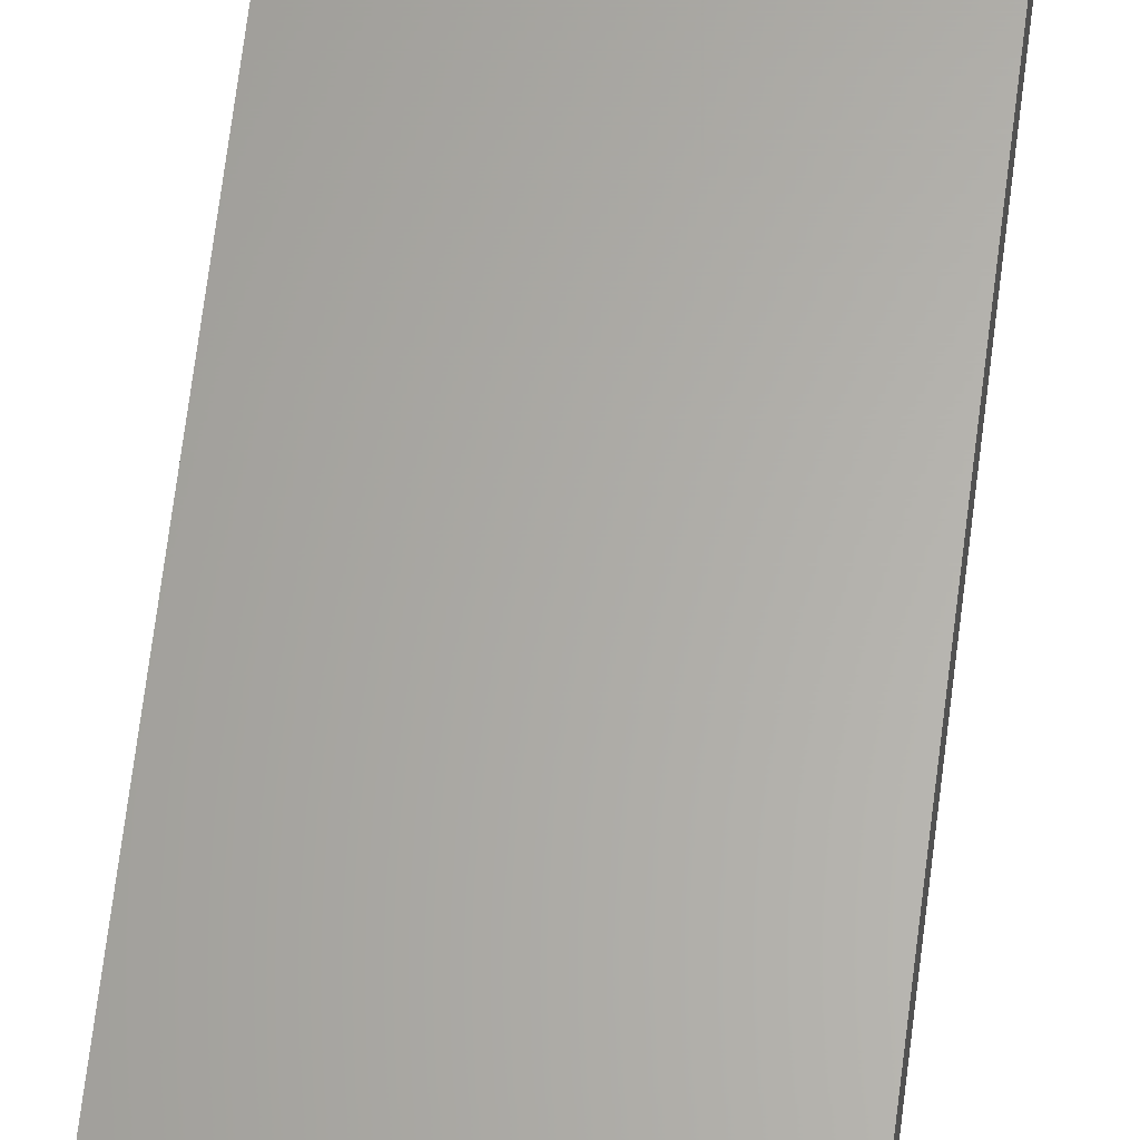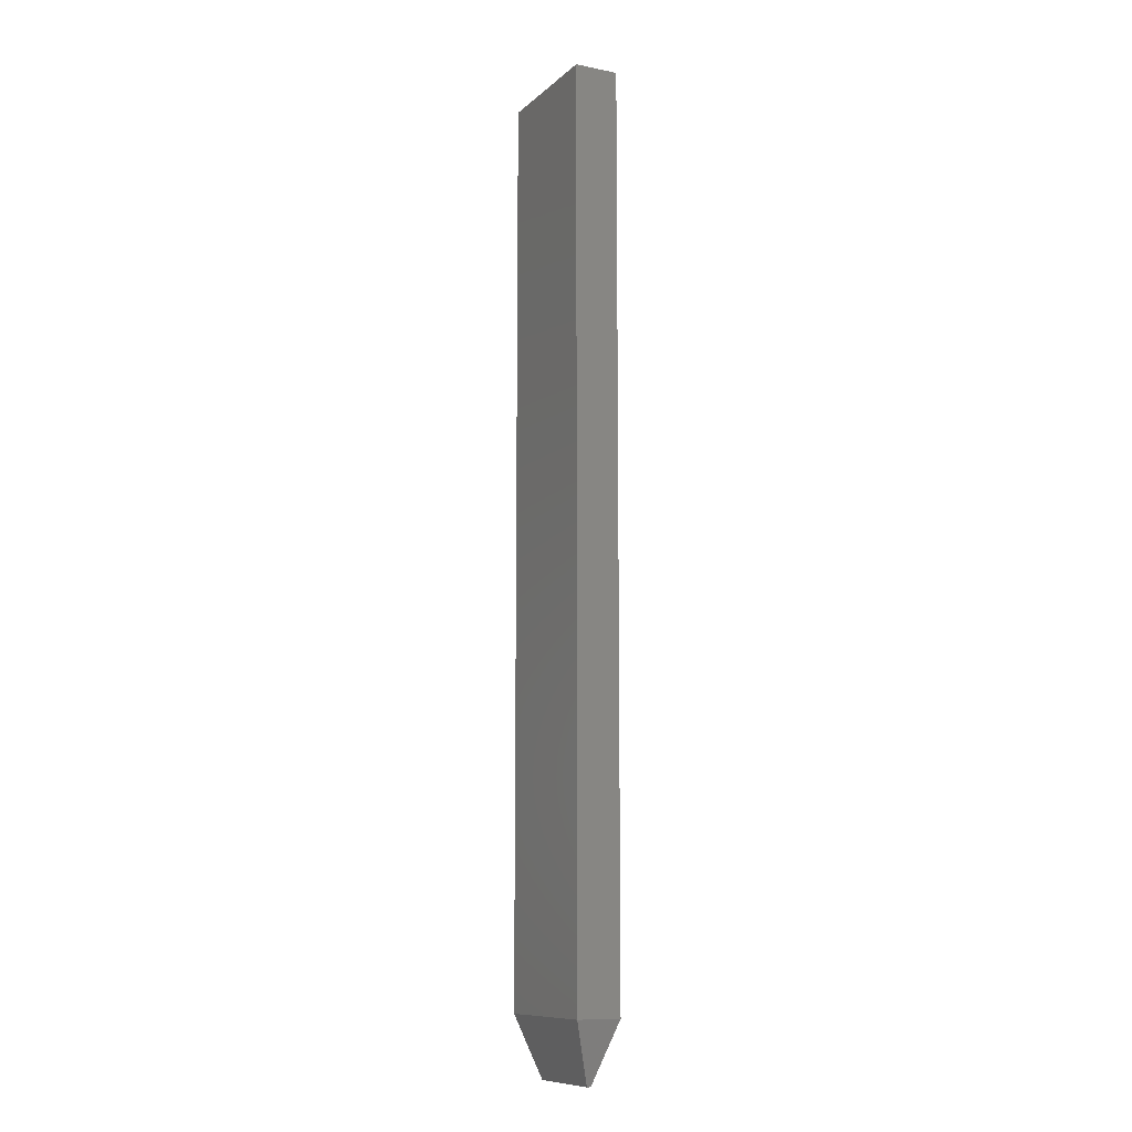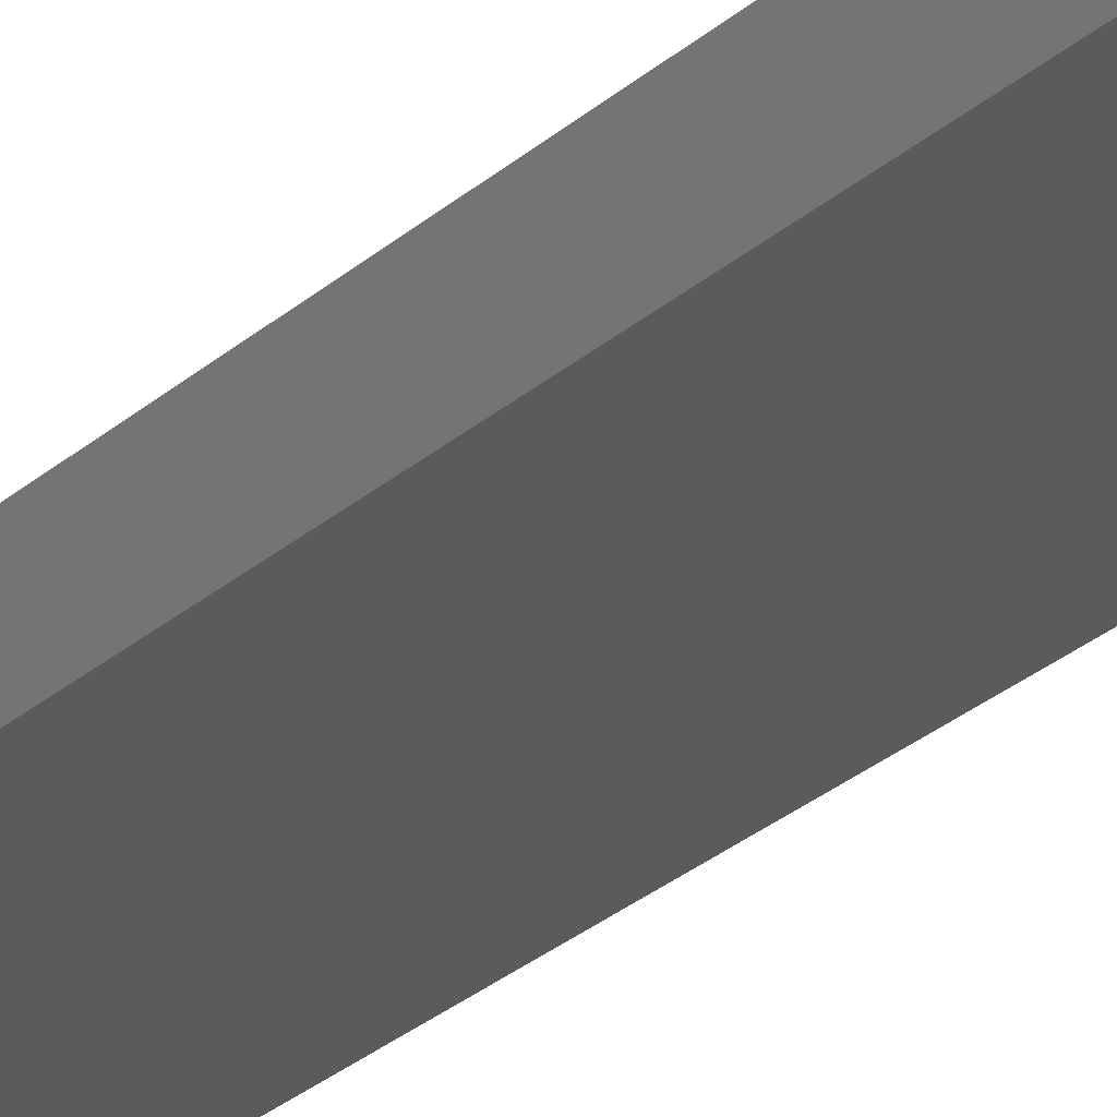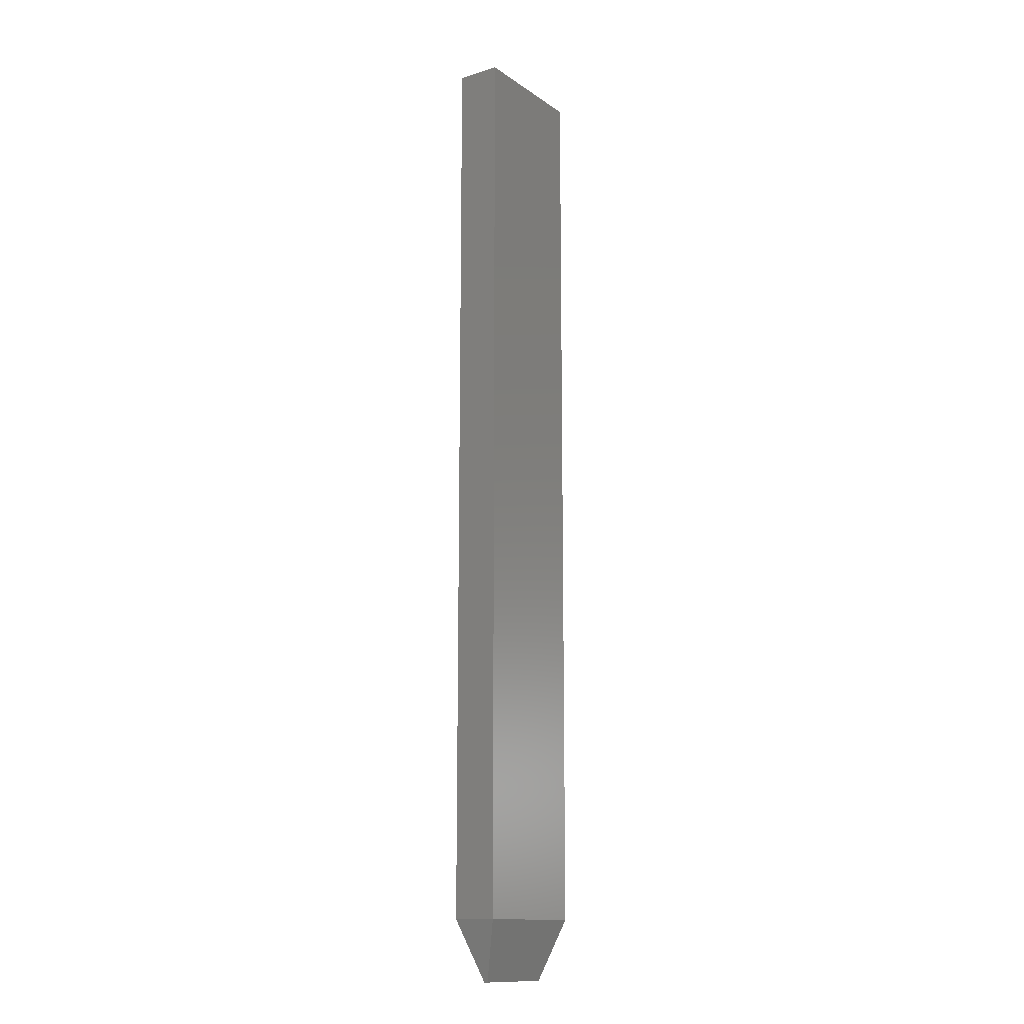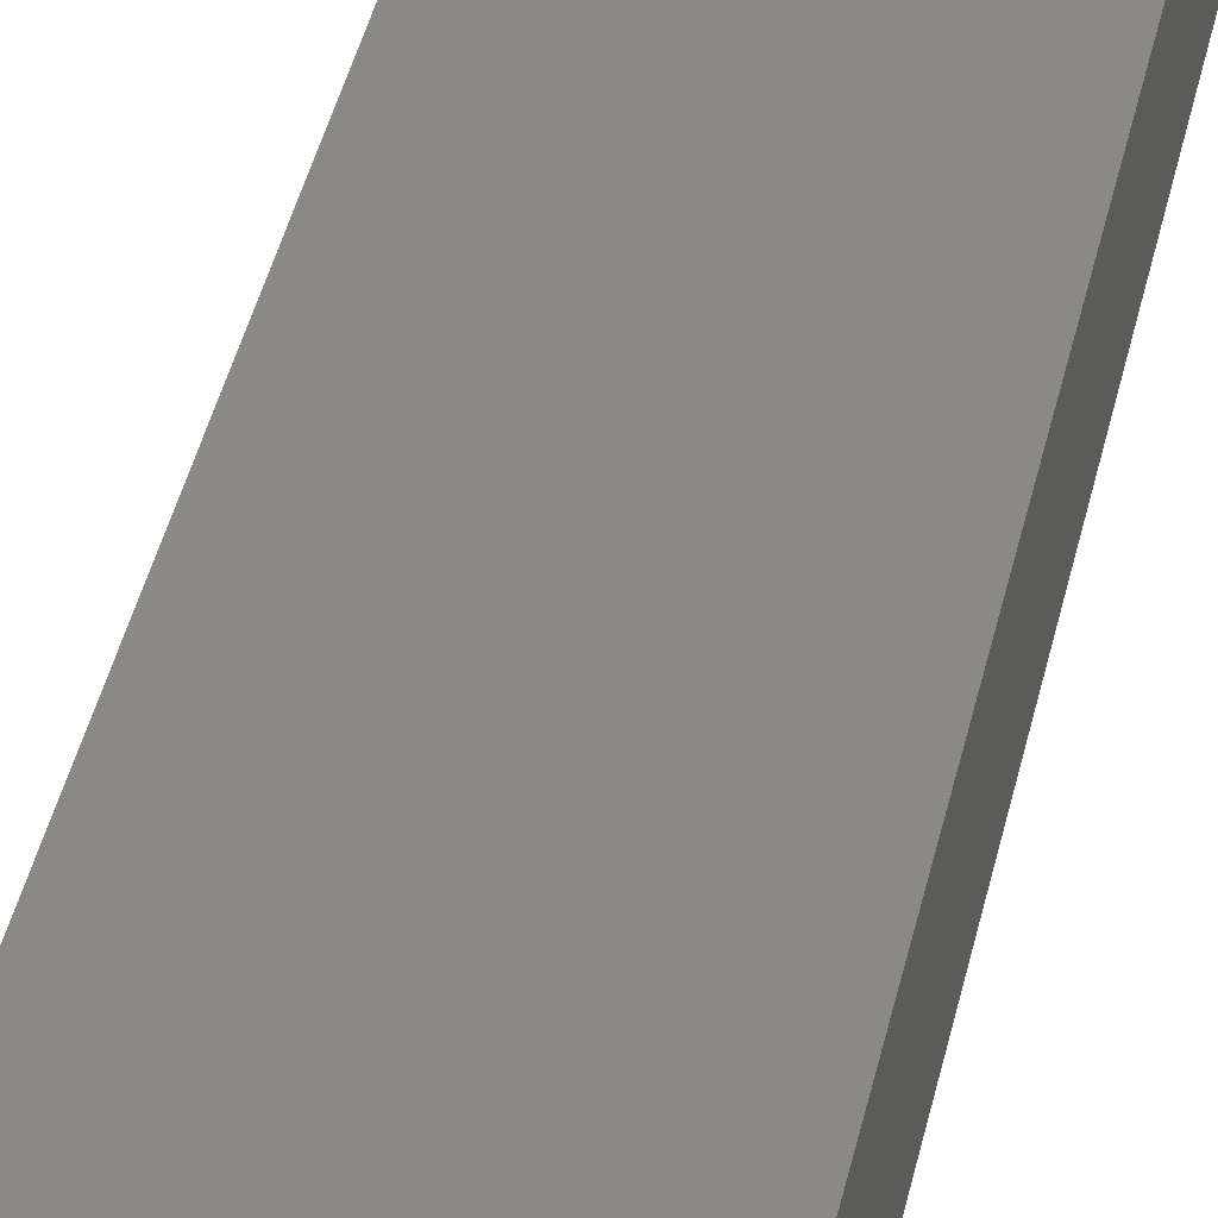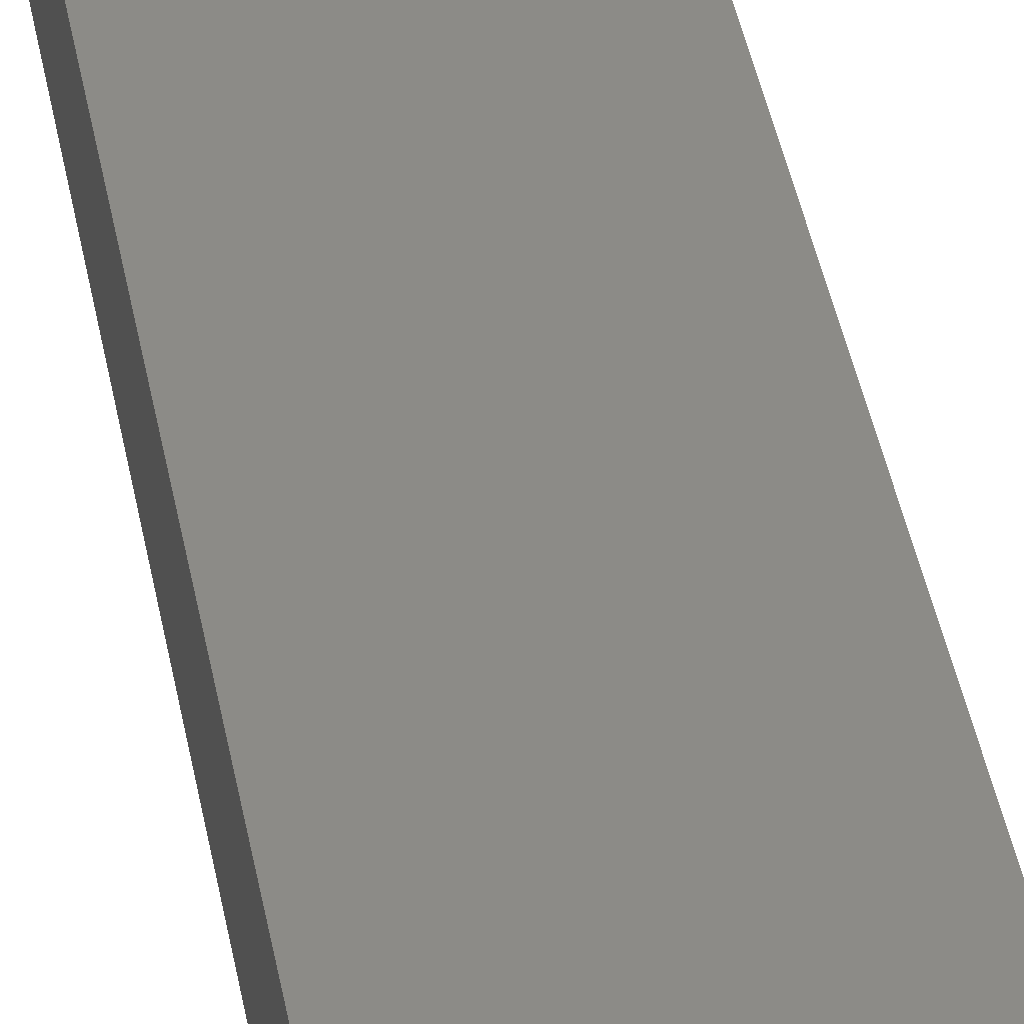
<metadata>
{"format":"stl","ext":"stl","renderer":"f3d","projection":"perspective","resolution":1024,"background":"white","views":[{"elev":63.8,"azim":-173.1,"up":"+Z"},{"elev":-10.2,"azim":63.1,"up":"+Y"},{"elev":-26.3,"azim":-35.7,"up":"+Z"},{"elev":-13.5,"azim":-55.7,"up":"+Y"},{"elev":29.2,"azim":-170.9,"up":"+Z"},{"elev":32.5,"azim":-8.3,"up":"+Z"}]}
</metadata>
<code>
# stl→obj: 12 verts, 20 faces
v -0.04688 1.952e-18 -0.01562
v -0.0625 0.04688 0.002961
v -0.0625 0.04688 -0.03125
v -0.04688 2.136e-18 -0.01266
v 0.02344 6.343e-18 -0.01562
v 0.02344 6.527e-18 -0.01266
v 0.03906 0.04688 -0.03125
v 0.03906 0.04688 0.002961
v 0.03906 0.75 0.002961
v -0.0625 0.75 0.002961
v -0.0625 0.75 -0.03125
v 0.03906 0.75 -0.03125
f 1 2 3
f 1 4 2
f 1 5 4
f 4 5 6
f 7 6 5
f 7 8 6
f 8 9 2
f 2 9 10
f 2 4 8
f 8 4 6
f 3 11 7
f 7 11 12
f 7 5 3
f 3 5 1
f 2 10 3
f 3 10 11
f 7 12 8
f 8 12 9
f 11 10 12
f 12 10 9

</code>
